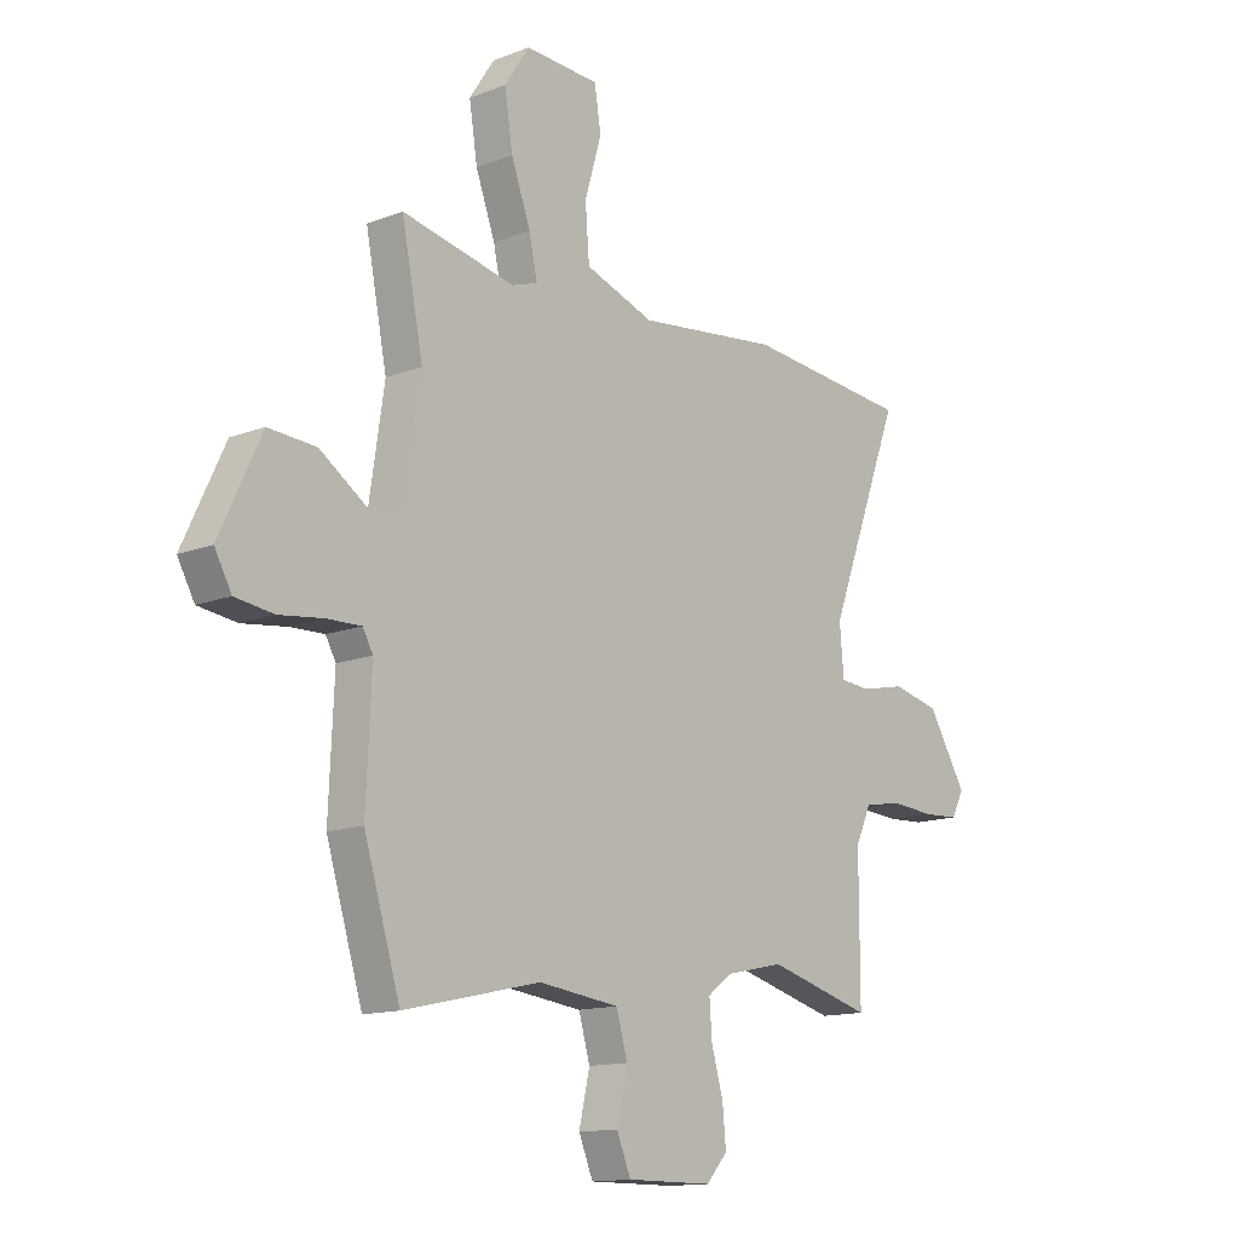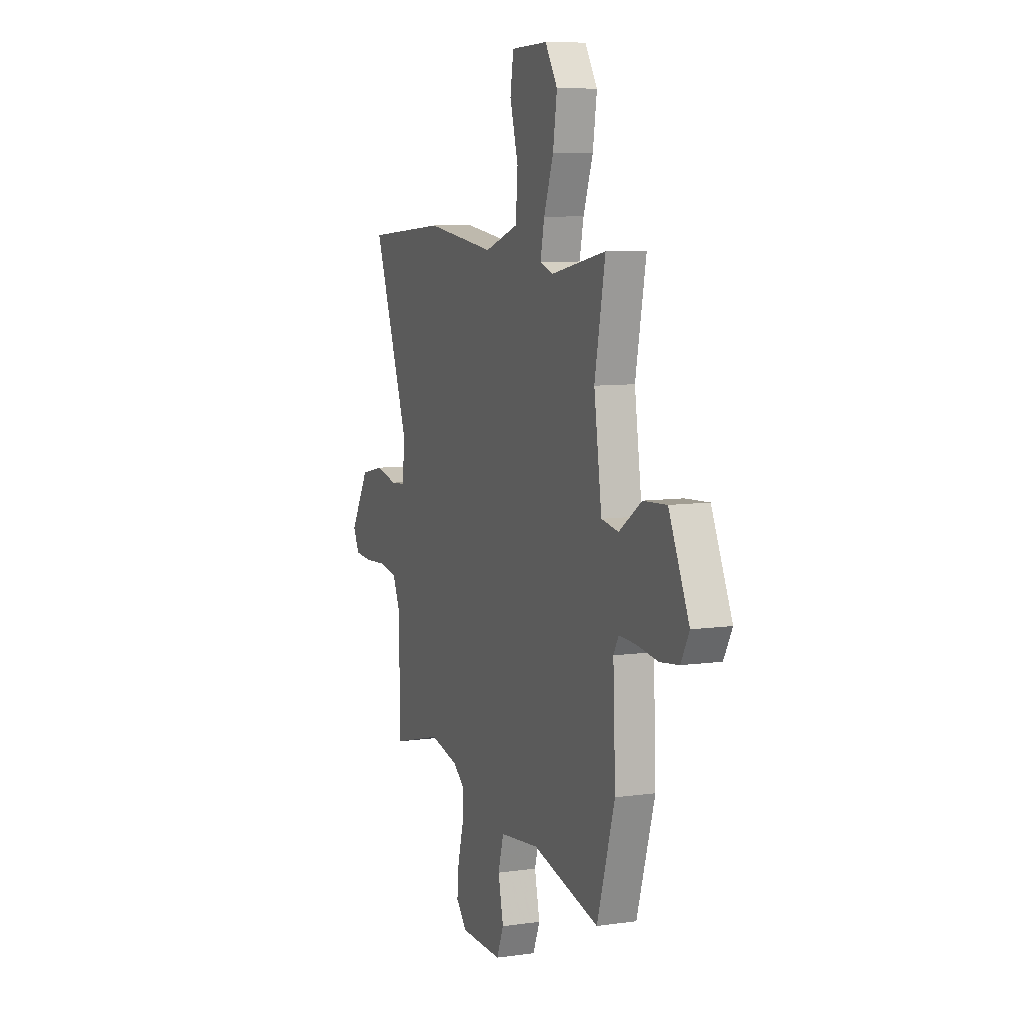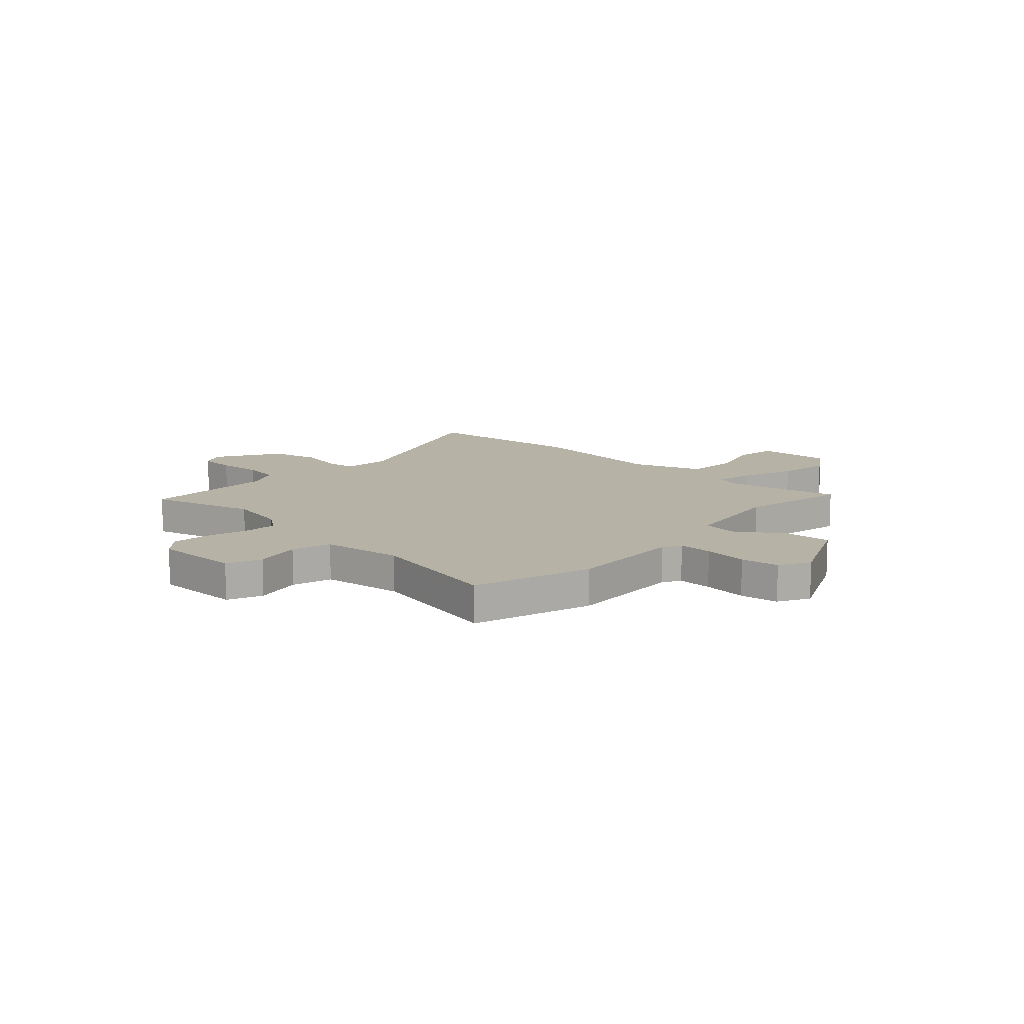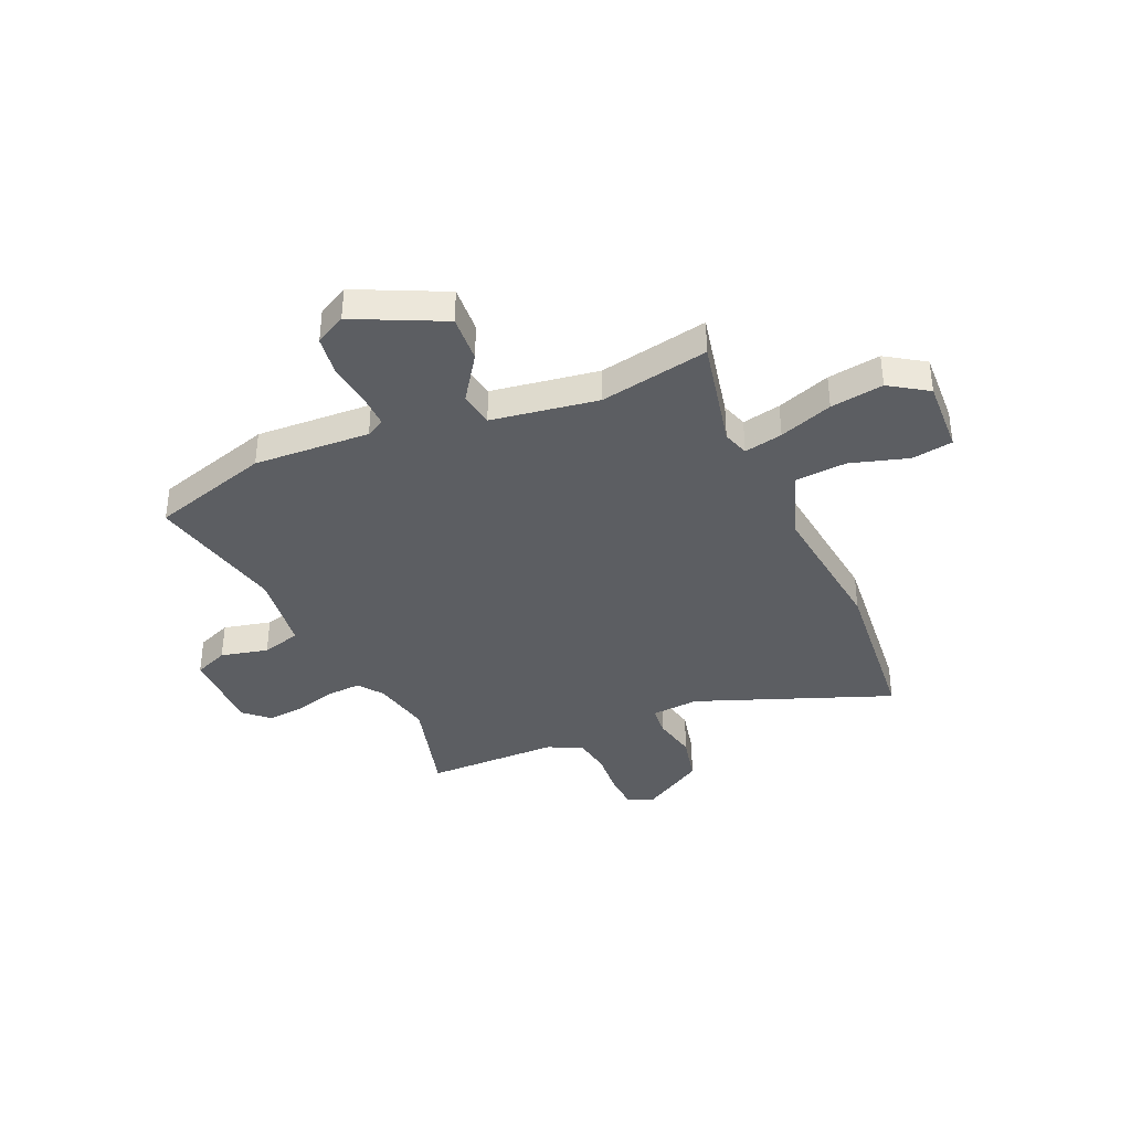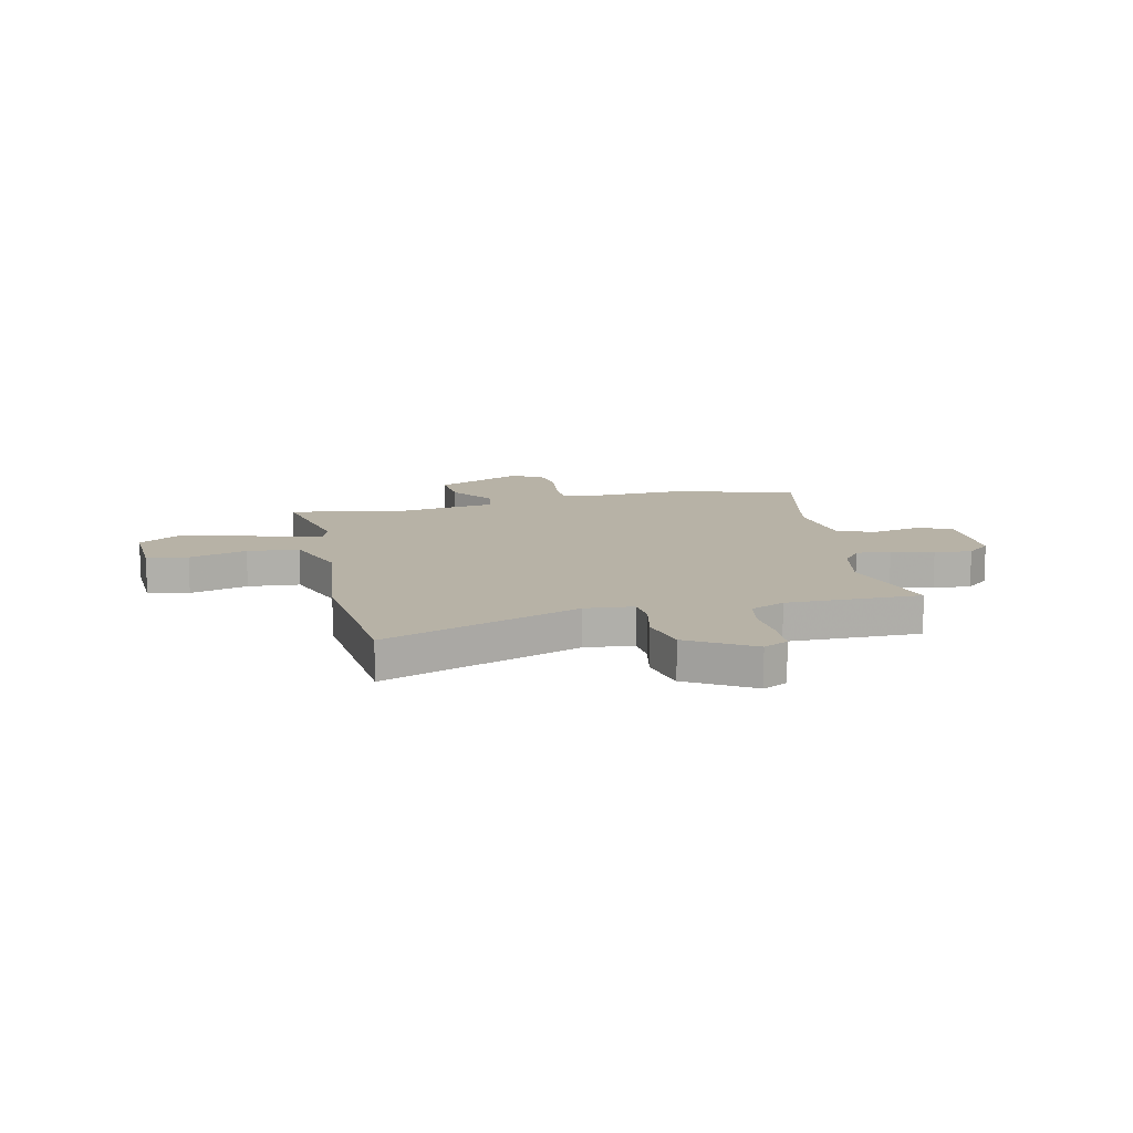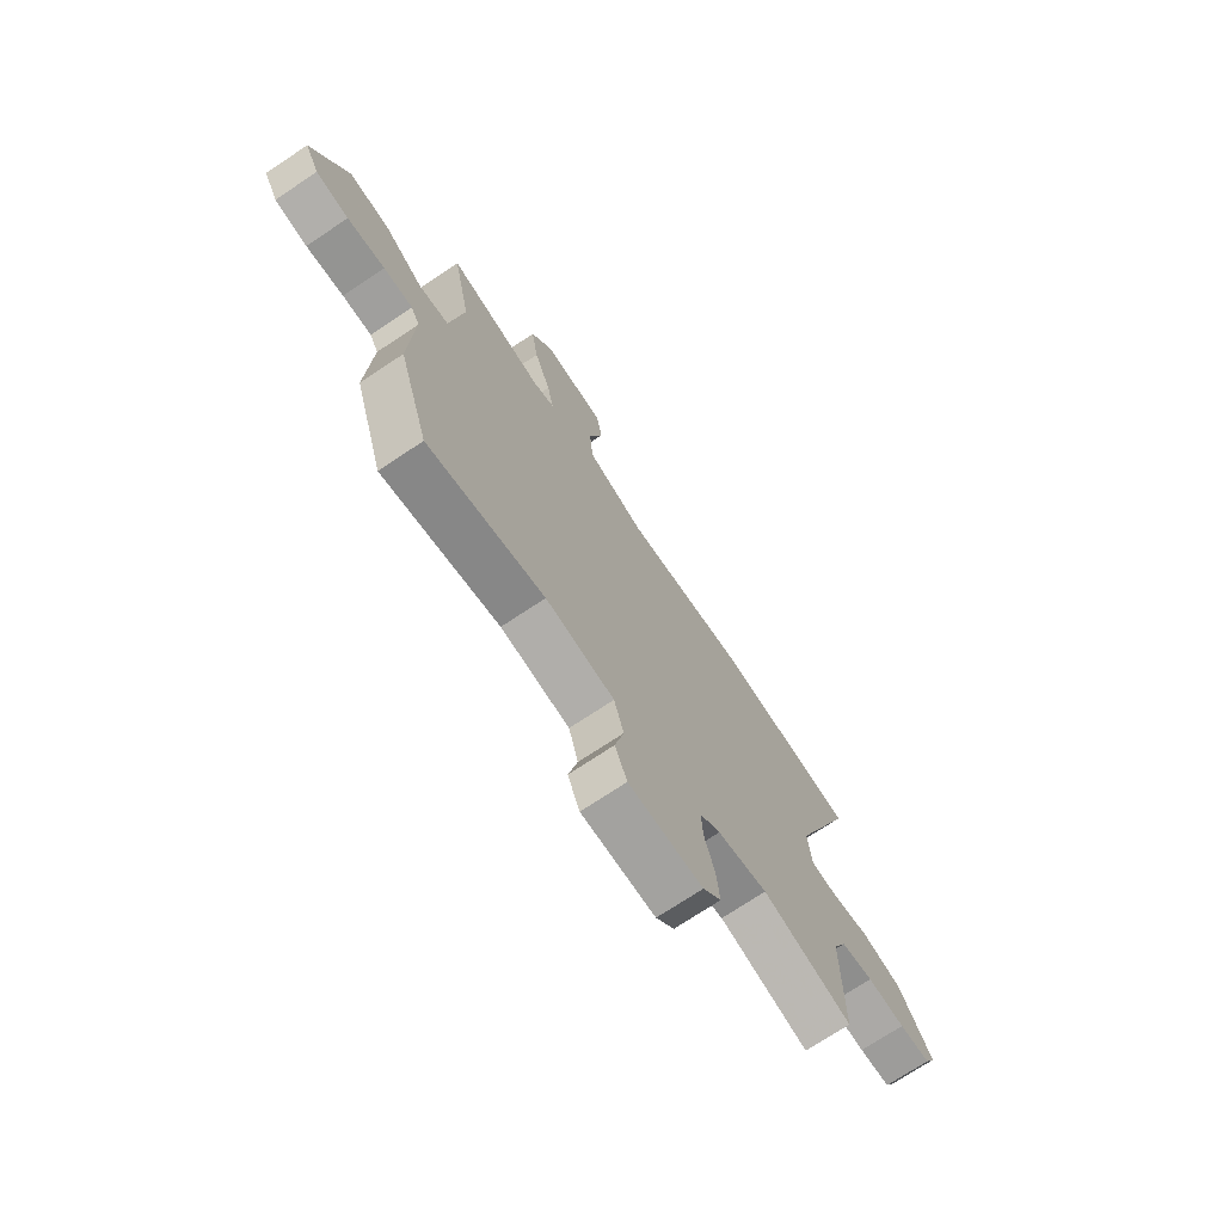
<metadata>
{"format":"obj","ext":"obj","renderer":"f3d","projection":"perspective","resolution":1024,"background":"white","views":[{"elev":-13.7,"azim":-49.1,"up":"+Z"},{"elev":8.4,"azim":-111.1,"up":"+Z"},{"elev":12.4,"azim":-137.3,"up":"+Y"},{"elev":-37.8,"azim":-66.6,"up":"+Y"},{"elev":12.4,"azim":77.3,"up":"+Y"},{"elev":-72.7,"azim":-56.3,"up":"+Z"}]}
</metadata>
<code>
v -0.494 0.07 0.502
v -0.273 0.07 0.456
v -0.222 0.07 0.473
v -0.238 0.07 0.548
v -0.276 0.07 0.652
v -0.292 0.07 0.755
v -0.243 0.07 0.83
v -0.097 0.07 0.824
v -0.084 0.07 0.744
v -0.117 0.07 0.631
v -0.109 0.07 0.53
v 0.027 0.07 0.483
v 0.307 0.07 0.517
v 0.633 0.07 0.488
v 0.489 0.07 0.106
v 0.497 0.07 0.012
v 0.556 0.07 0.007
v 0.644 0.07 0.026
v 0.738 0.07 0.005
v 0.814 0.07 -0.12
v 0.789 0.07 -0.168
v 0.718 0.07 -0.172
v 0.631 0.07 -0.166
v 0.557 0.07 -0.179
v 0.526 0.07 -0.246
v 0.526 0.07 -0.507
v 0.321 0.07 -0.452
v 0.206 0.07 -0.477
v 0.158 0.07 -0.513
v 0.163 0.07 -0.581
v 0.186 0.07 -0.662
v 0.193 0.07 -0.735
v 0.151 0.07 -0.782
v -0.018 0.07 -0.783
v -0.046 0.07 -0.716
v -0.025 0.07 -0.623
v -0.047 0.07 -0.546
v -0.205 0.07 -0.527
v -0.473 0.07 -0.588
v -0.544 0.07 -0.356
v -0.534 0.07 -0.129
v -0.554 0.07 -0.093
v -0.621 0.07 -0.095
v -0.707 0.07 -0.106
v -0.782 0.07 -0.096
v -0.815 0.07 -0.036
v -0.734 0.07 0.137
v -0.641 0.07 0.131
v -0.551 0.07 0.07
v -0.483 0.07 0.081
v -0.452 0.07 0.289
v -0.494 0 0.502
v -0.273 0 0.456
v -0.222 0 0.473
v -0.238 0 0.548
v -0.276 0 0.652
v -0.292 0 0.755
v -0.243 0 0.83
v -0.097 0 0.824
v -0.084 0 0.744
v -0.117 0 0.631
v -0.109 0 0.53
v 0.027 0 0.483
v 0.307 0 0.517
v 0.633 0 0.488
v 0.489 0 0.106
v 0.497 0 0.012
v 0.556 0 0.007
v 0.644 0 0.026
v 0.738 0 0.005
v 0.814 0 -0.12
v 0.789 0 -0.168
v 0.718 0 -0.172
v 0.631 0 -0.166
v 0.557 0 -0.179
v 0.526 0 -0.246
v 0.526 0 -0.507
v 0.321 0 -0.452
v 0.206 0 -0.477
v 0.158 0 -0.513
v 0.163 0 -0.581
v 0.186 0 -0.662
v 0.193 0 -0.735
v 0.151 0 -0.782
v -0.018 0 -0.783
v -0.046 0 -0.716
v -0.025 0 -0.623
v -0.047 0 -0.546
v -0.205 0 -0.527
v -0.473 0 -0.588
v -0.544 0 -0.356
v -0.534 0 -0.129
v -0.554 0 -0.093
v -0.621 0 -0.095
v -0.707 0 -0.106
v -0.782 0 -0.096
v -0.815 0 -0.036
v -0.734 0 0.137
v -0.641 0 0.131
v -0.551 0 0.07
v -0.483 0 0.081
v -0.452 0 0.289
f 47 48 49
f 46 47 49
f 45 46 49
f 44 45 49
f 43 44 49
f 42 43 49 50
f 41 42 50
f 40 41 50
f 39 40 50
f 38 39 50
f 37 38 50 51
f 34 35 36
f 33 34 36
f 32 33 36
f 31 32 36
f 30 31 36
f 29 30 36 37
f 51 1 2
f 37 51 2
f 29 37 2
f 28 29 2
f 25 26 27
f 28 2 3
f 27 28 3
f 25 27 3
f 24 25 3
f 21 22 23
f 20 21 23
f 19 20 23
f 18 19 23
f 17 18 23
f 16 17 23 24
f 12 13 14 15
f 11 12 15 16
f 8 9 10
f 7 8 10
f 6 7 10
f 5 6 10
f 4 5 10
f 4 10 11
f 11 16 24
f 4 11 24
f 3 4 24
f 100 99 98
f 100 98 97
f 100 97 96
f 100 96 95
f 100 95 94
f 101 100 94 93
f 101 93 92
f 101 92 91
f 101 91 90
f 101 90 89
f 102 101 89 88
f 87 86 85
f 87 85 84
f 87 84 83
f 87 83 82
f 87 82 81
f 88 87 81 80
f 53 52 102
f 53 102 88
f 53 88 80
f 53 80 79
f 78 77 76
f 54 53 79
f 54 79 78
f 54 78 76
f 54 76 75
f 74 73 72
f 74 72 71
f 74 71 70
f 74 70 69
f 74 69 68
f 75 74 68 67
f 66 65 64 63
f 67 66 63 62
f 61 60 59
f 61 59 58
f 61 58 57
f 61 57 56
f 61 56 55
f 62 61 55
f 75 67 62
f 75 62 55
f 75 55 54
f 1 52 53 2
f 2 53 54 3
f 3 54 55 4
f 4 55 56 5
f 5 56 57 6
f 6 57 58 7
f 7 58 59 8
f 8 59 60 9
f 9 60 61 10
f 10 61 62 11
f 11 62 63 12
f 12 63 64 13
f 13 64 65 14
f 14 65 66 15
f 15 66 67 16
f 16 67 68 17
f 17 68 69 18
f 18 69 70 19
f 19 70 71 20
f 20 71 72 21
f 21 72 73 22
f 22 73 74 23
f 23 74 75 24
f 24 75 76 25
f 25 76 77 26
f 26 77 78 27
f 27 78 79 28
f 28 79 80 29
f 29 80 81 30
f 30 81 82 31
f 31 82 83 32
f 32 83 84 33
f 33 84 85 34
f 34 85 86 35
f 35 86 87 36
f 36 87 88 37
f 37 88 89 38
f 38 89 90 39
f 39 90 91 40
f 40 91 92 41
f 41 92 93 42
f 42 93 94 43
f 43 94 95 44
f 44 95 96 45
f 45 96 97 46
f 46 97 98 47
f 47 98 99 48
f 48 99 100 49
f 49 100 101 50
f 50 101 102 51
f 51 102 52 1

</code>
